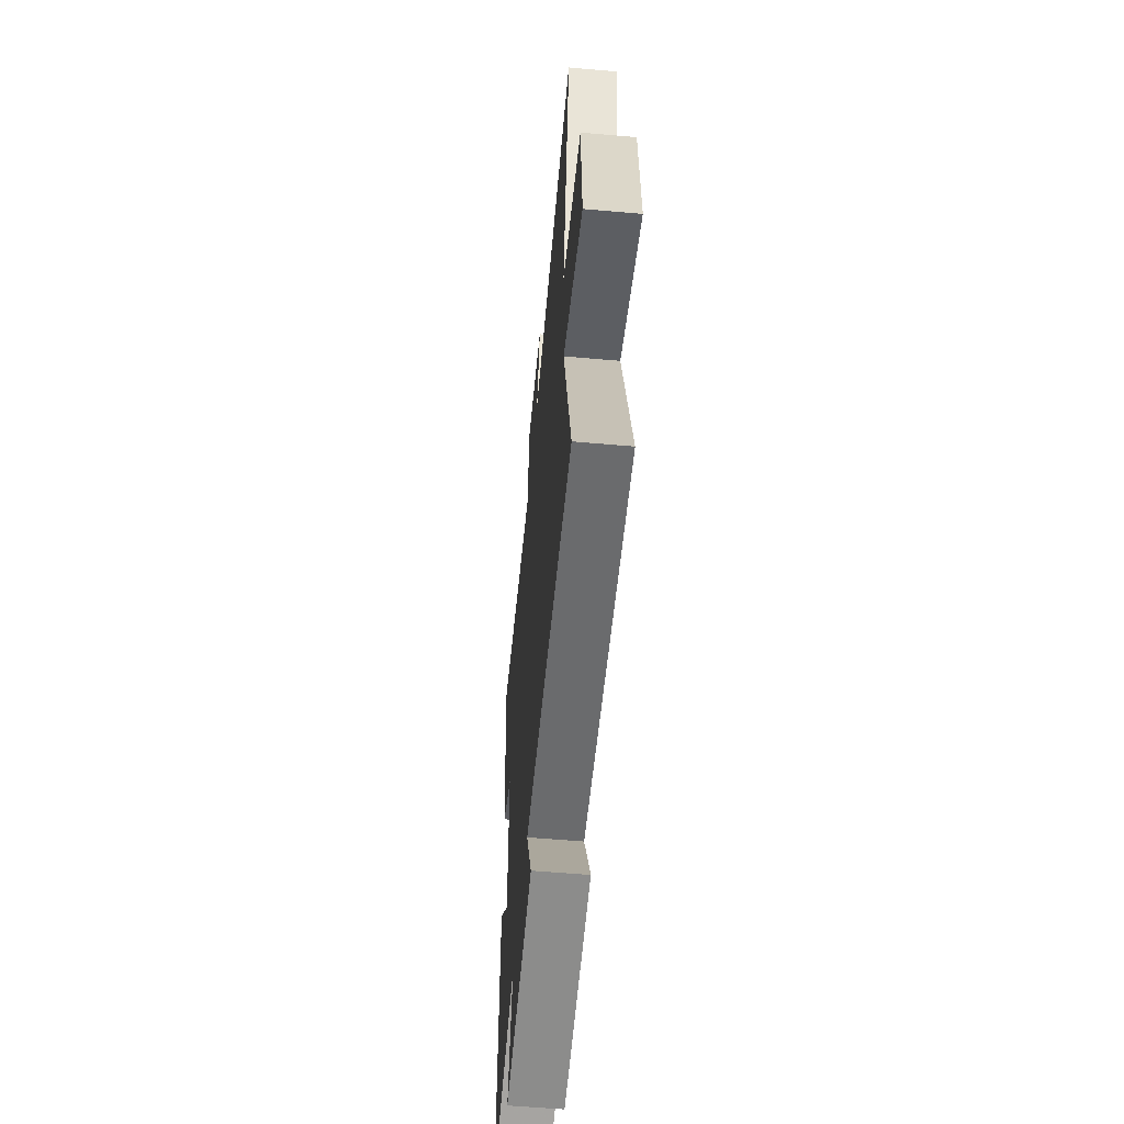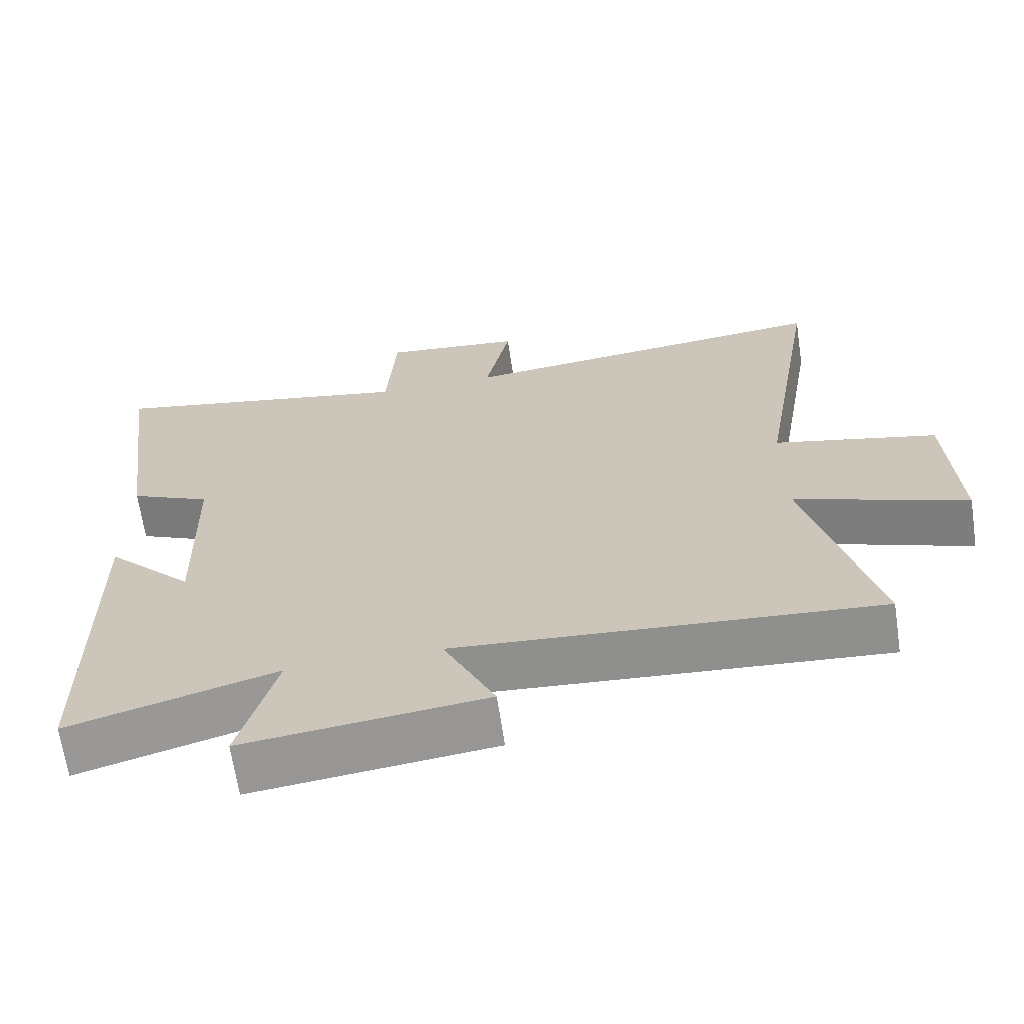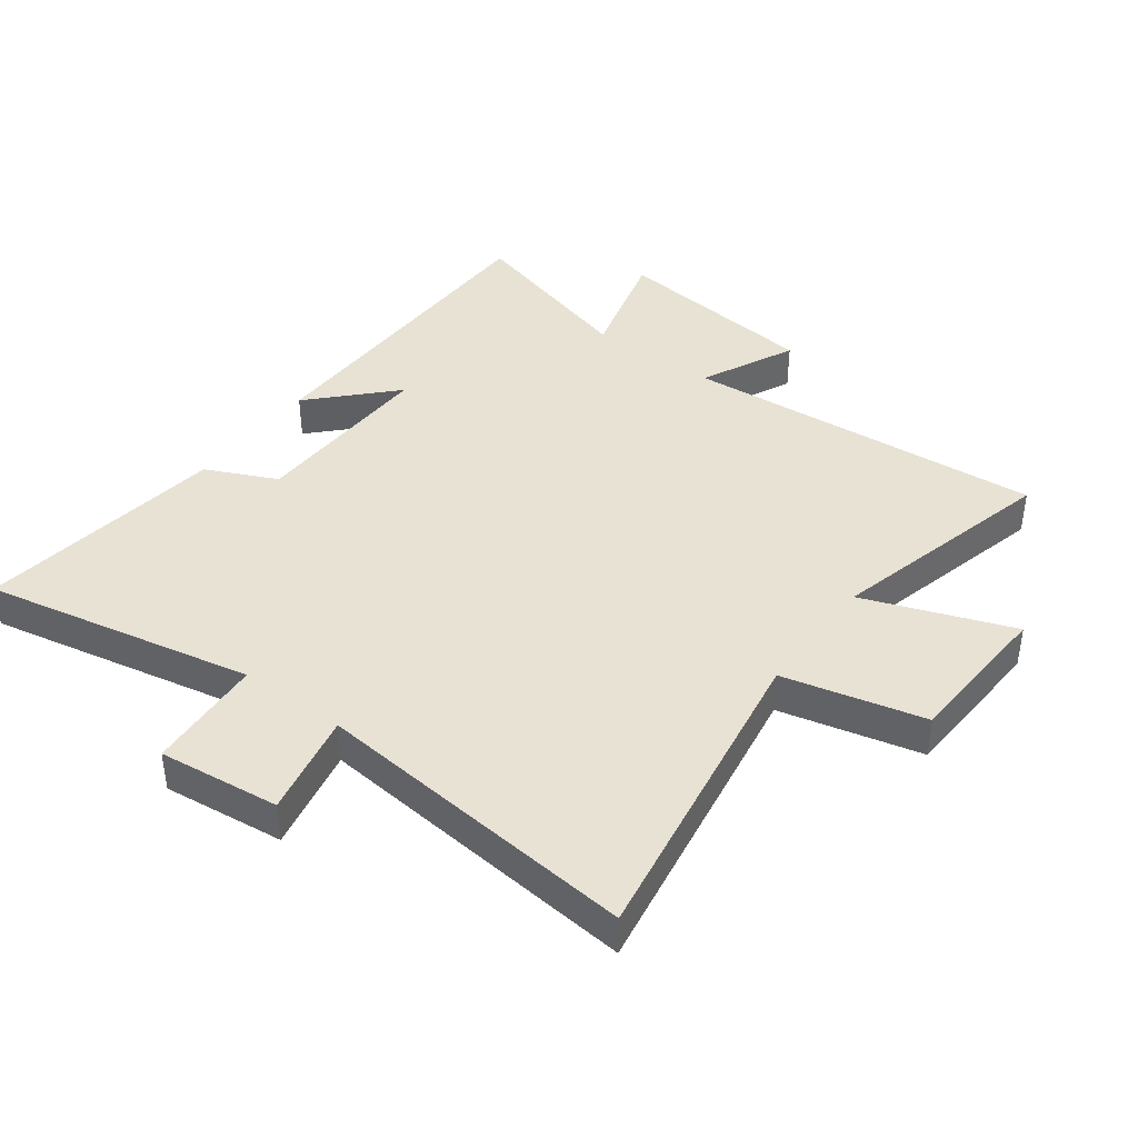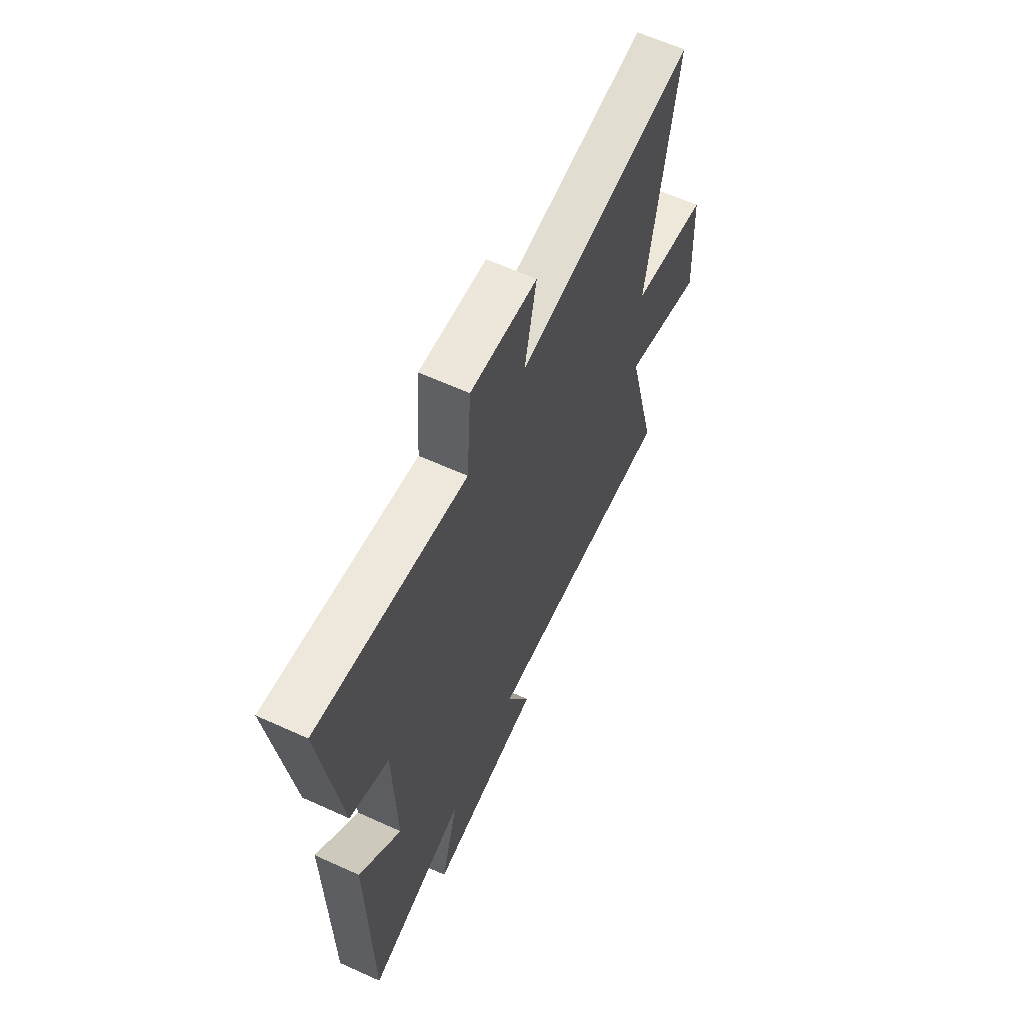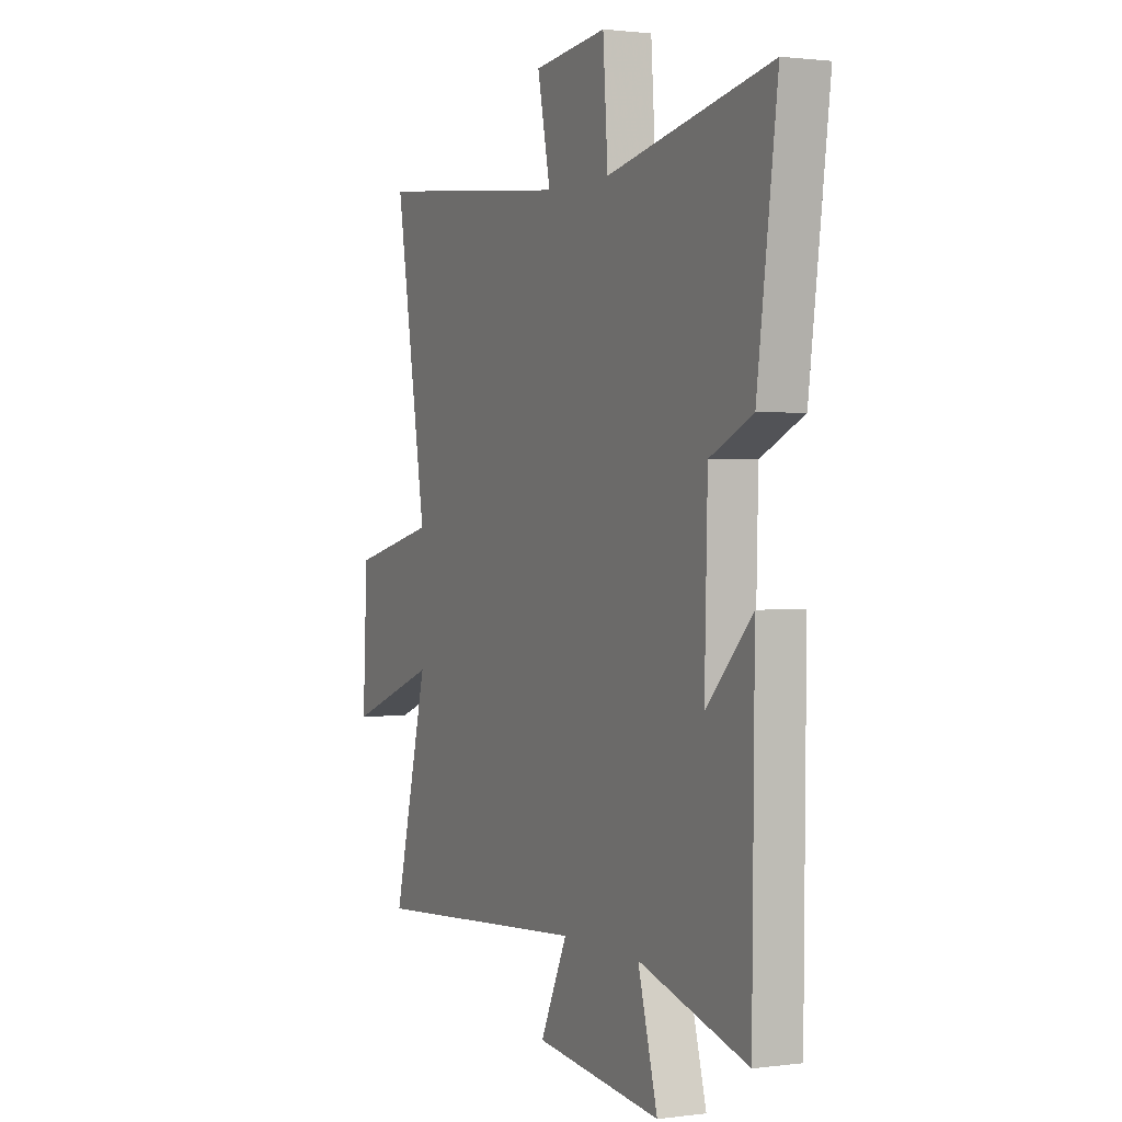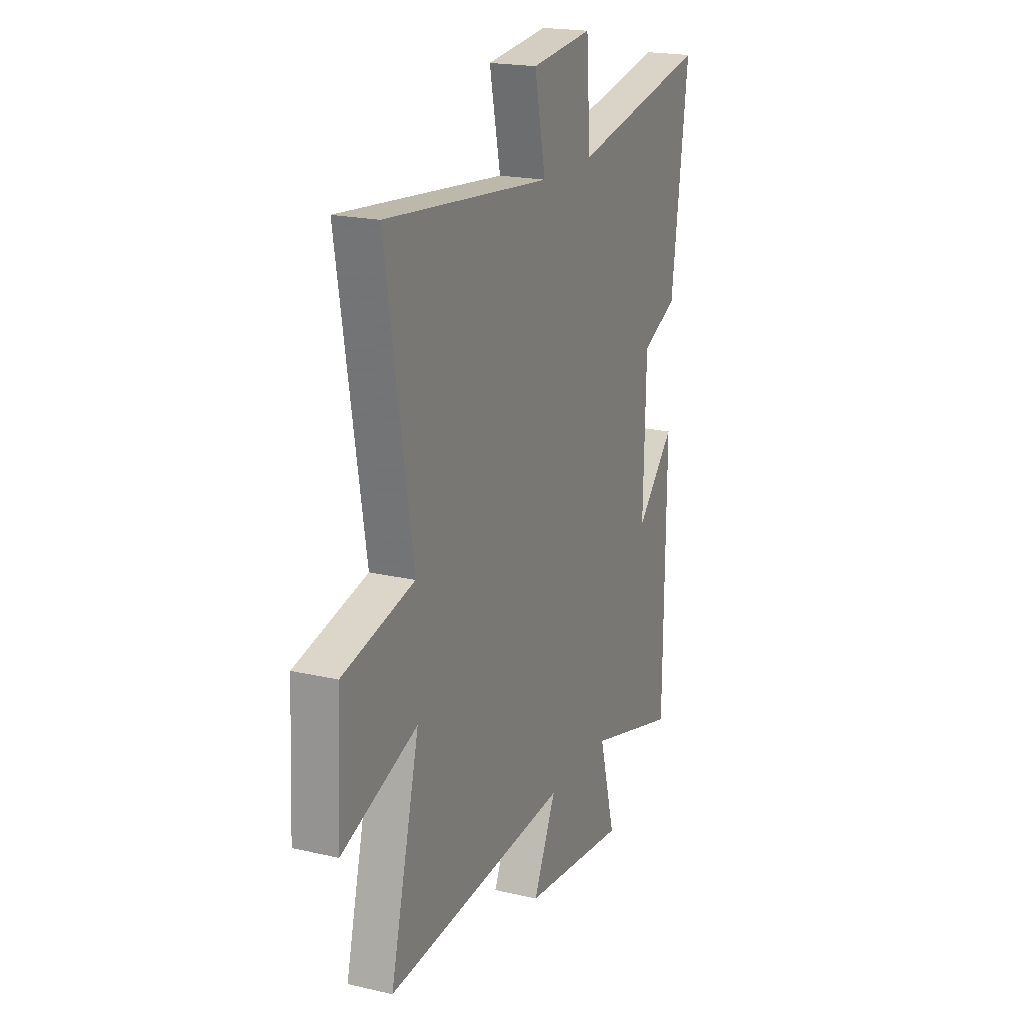
<metadata>
{"format":"obj","ext":"obj","renderer":"f3d","projection":"perspective","resolution":1024,"background":"white","views":[{"elev":-57.6,"azim":84.8,"up":"+Z"},{"elev":-66.5,"azim":8.5,"up":"+Z"},{"elev":40.8,"azim":36.6,"up":"+Y"},{"elev":62.7,"azim":-65.3,"up":"+Z"},{"elev":1.3,"azim":-115.7,"up":"+Z"},{"elev":19.8,"azim":113.4,"up":"+Z"}]}
</metadata>
<code>
v -0.554 0.07 0.588
v -0.118 0.07 0.5
v -0.105 0.07 0.69
v 0.091 0.07 0.668
v 0.056 0.07 0.5
v 0.585 0.07 0.553
v 0.5 0.07 0.042
v 0.728 0.07 -0.012
v 0.74 0.07 -0.26
v 0.5 0.07 -0.172
v 0.593 0.07 -0.544
v 0.007 0.07 -0.5
v 0.079 0.07 -0.653
v -0.257 0.07 -0.691
v -0.205 0.07 -0.5
v -0.494 0.07 -0.582
v -0.5 0.07 -0.045
v -0.378 0.07 -0.172
v -0.386 0.07 0.132
v -0.5 0.07 0.185
v -0.554 0 0.588
v -0.118 0 0.5
v -0.105 0 0.69
v 0.091 0 0.668
v 0.056 0 0.5
v 0.585 0 0.553
v 0.5 0 0.042
v 0.728 0 -0.012
v 0.74 0 -0.26
v 0.5 0 -0.172
v 0.593 0 -0.544
v 0.007 0 -0.5
v 0.079 0 -0.653
v -0.257 0 -0.691
v -0.205 0 -0.5
v -0.494 0 -0.582
v -0.5 0 -0.045
v -0.378 0 -0.172
v -0.386 0 0.132
v -0.5 0 0.185
f 19 20 1 2
f 18 19 2
f 15 16 17 18
f 15 18 2
f 12 13 14 15
f 12 15 2
f 12 2 3
f 11 12 3
f 10 11 3
f 7 8 9 10
f 5 6 7
f 5 7 10
f 3 4 5
f 3 5 10
f 22 21 40 39
f 22 39 38
f 38 37 36 35
f 22 38 35
f 35 34 33 32
f 22 35 32
f 23 22 32
f 23 32 31
f 23 31 30
f 30 29 28 27
f 27 26 25
f 30 27 25
f 25 24 23
f 30 25 23
f 1 21 22 2
f 2 22 23 3
f 3 23 24 4
f 4 24 25 5
f 5 25 26 6
f 6 26 27 7
f 7 27 28 8
f 8 28 29 9
f 9 29 30 10
f 10 30 31 11
f 11 31 32 12
f 12 32 33 13
f 13 33 34 14
f 14 34 35 15
f 15 35 36 16
f 16 36 37 17
f 17 37 38 18
f 18 38 39 19
f 19 39 40 20
f 20 40 21 1

</code>
